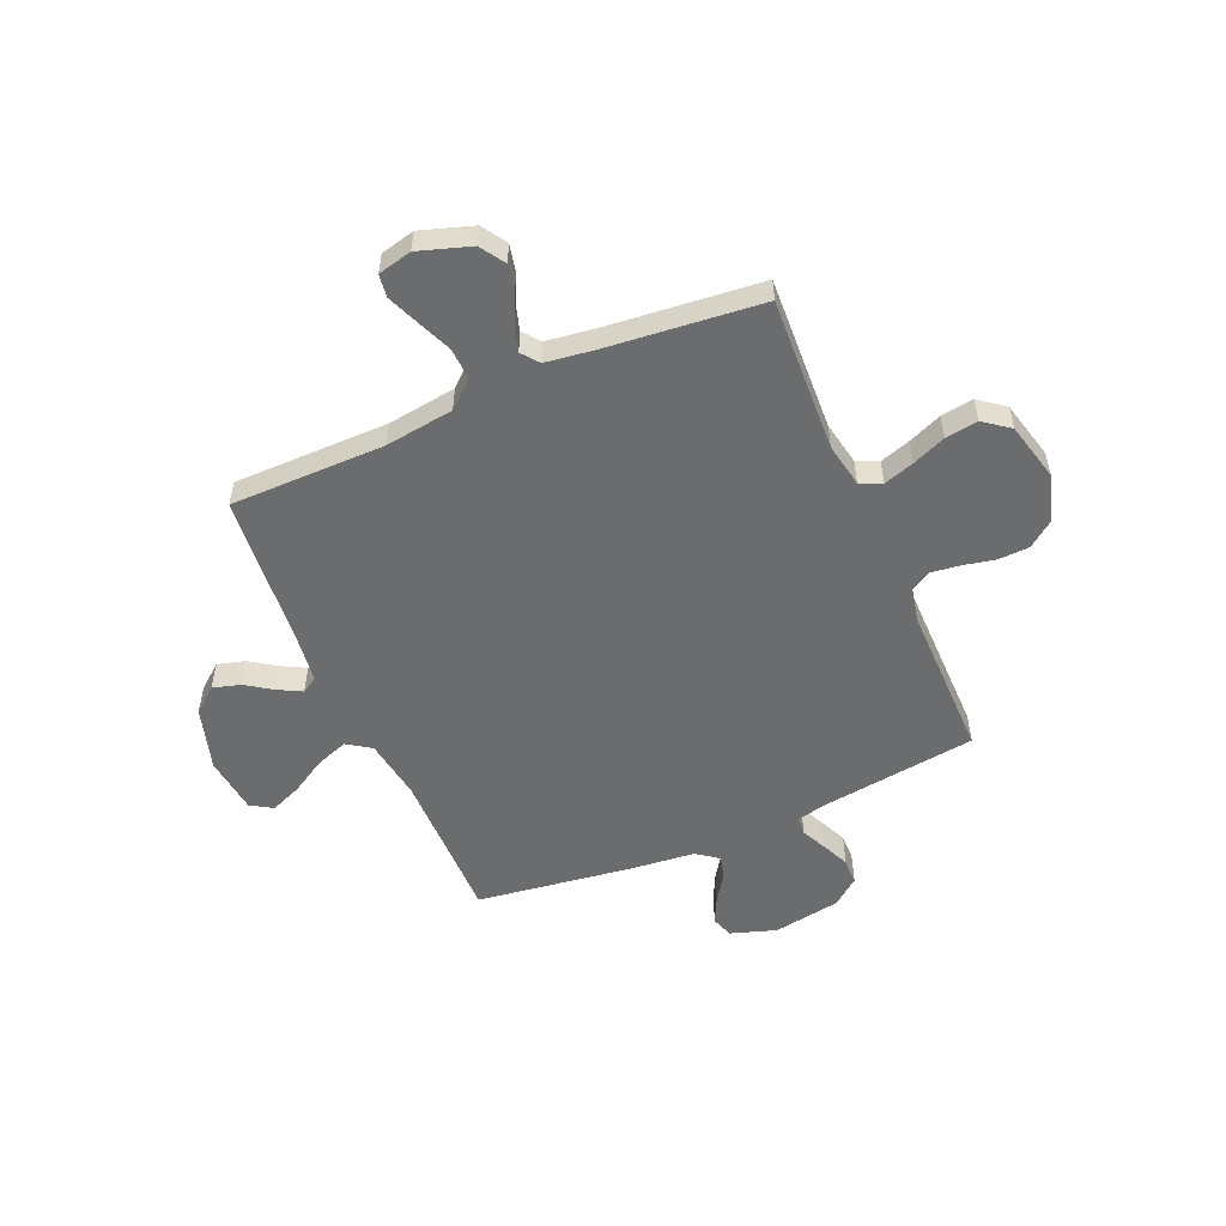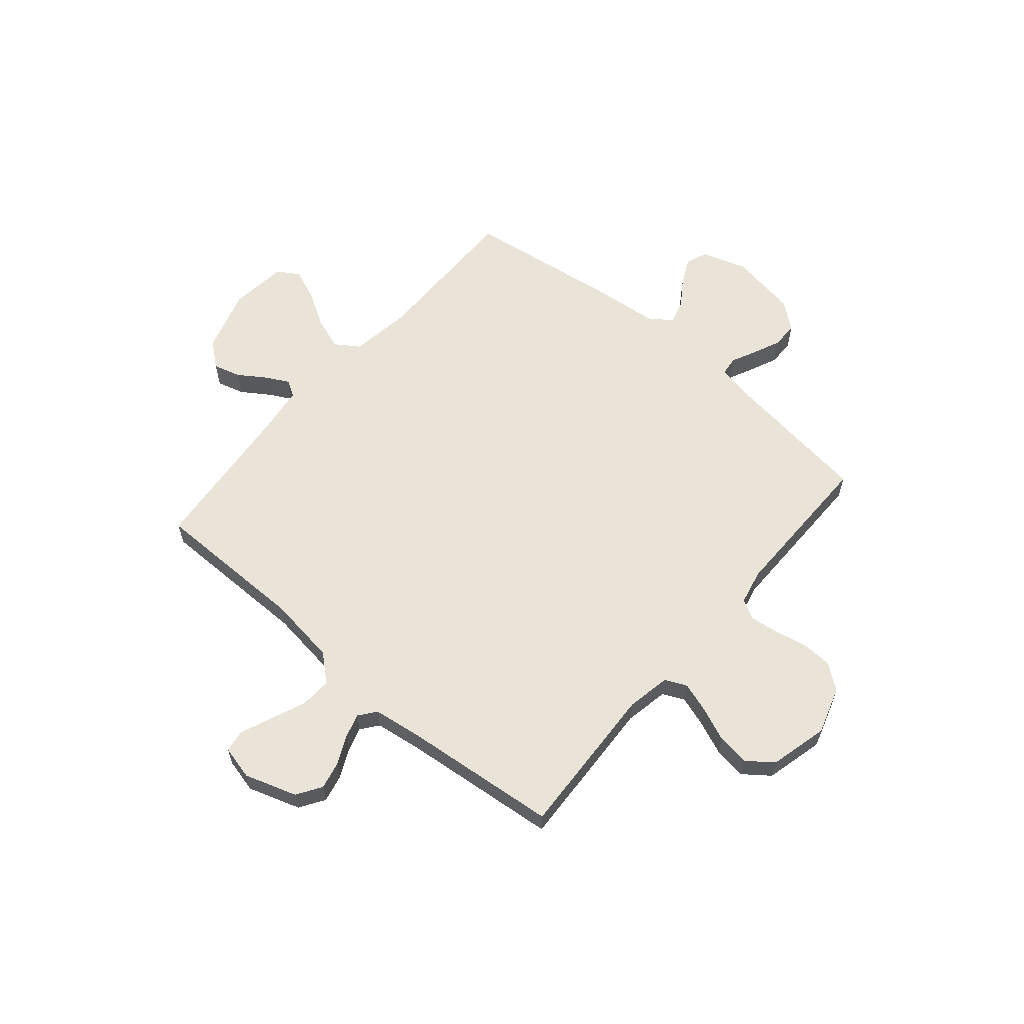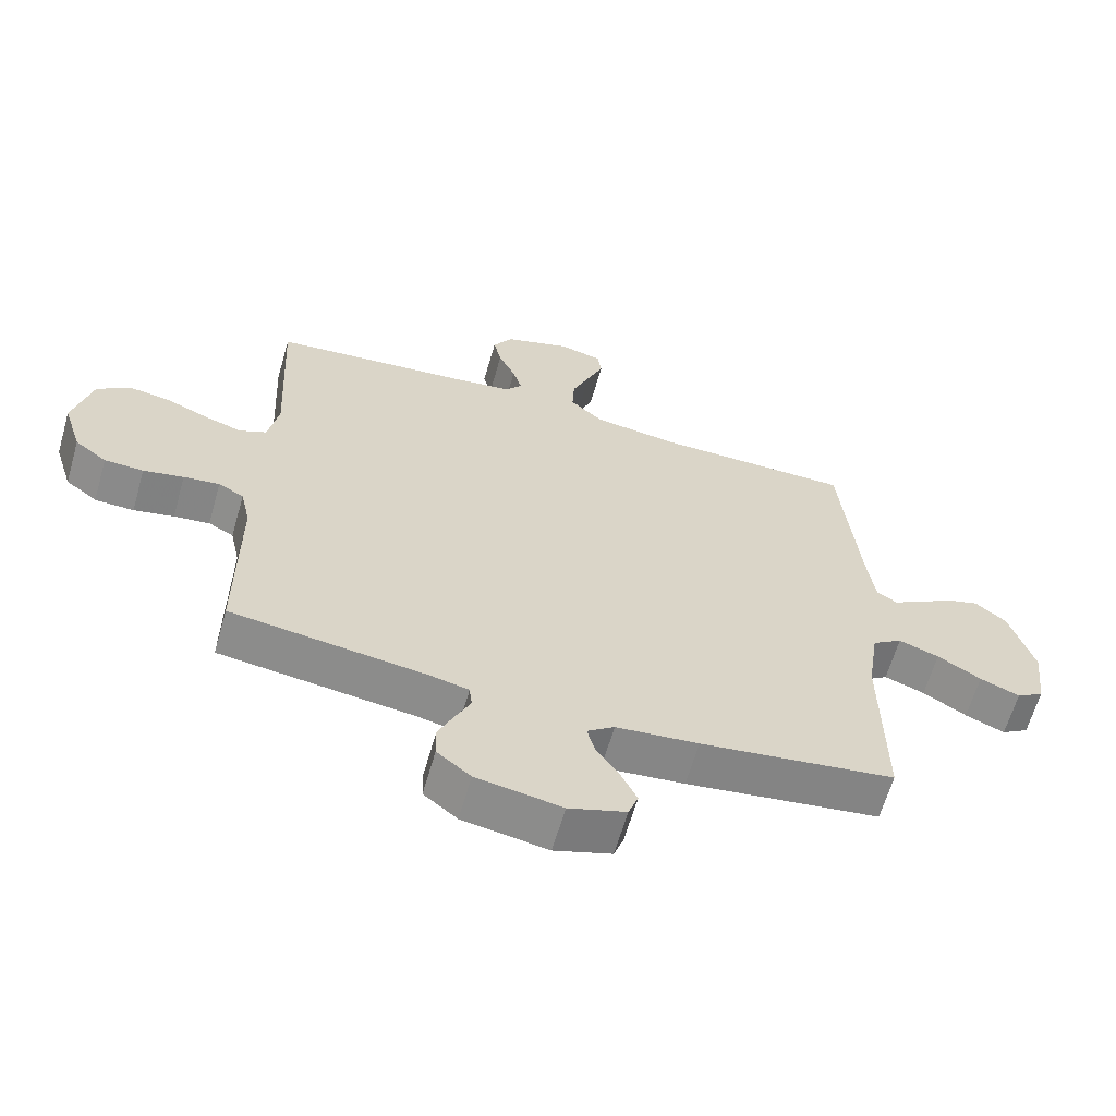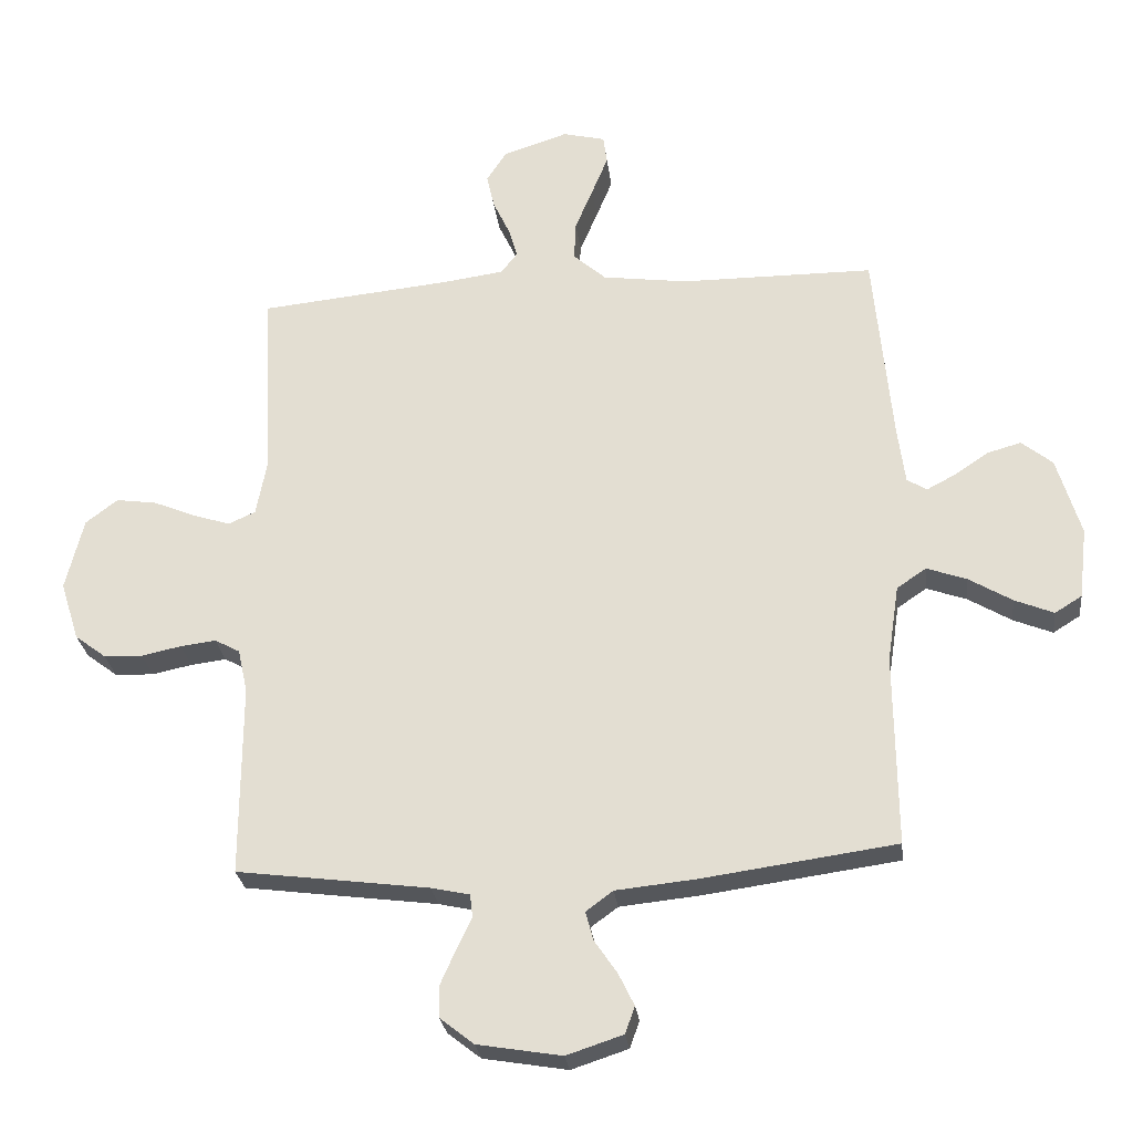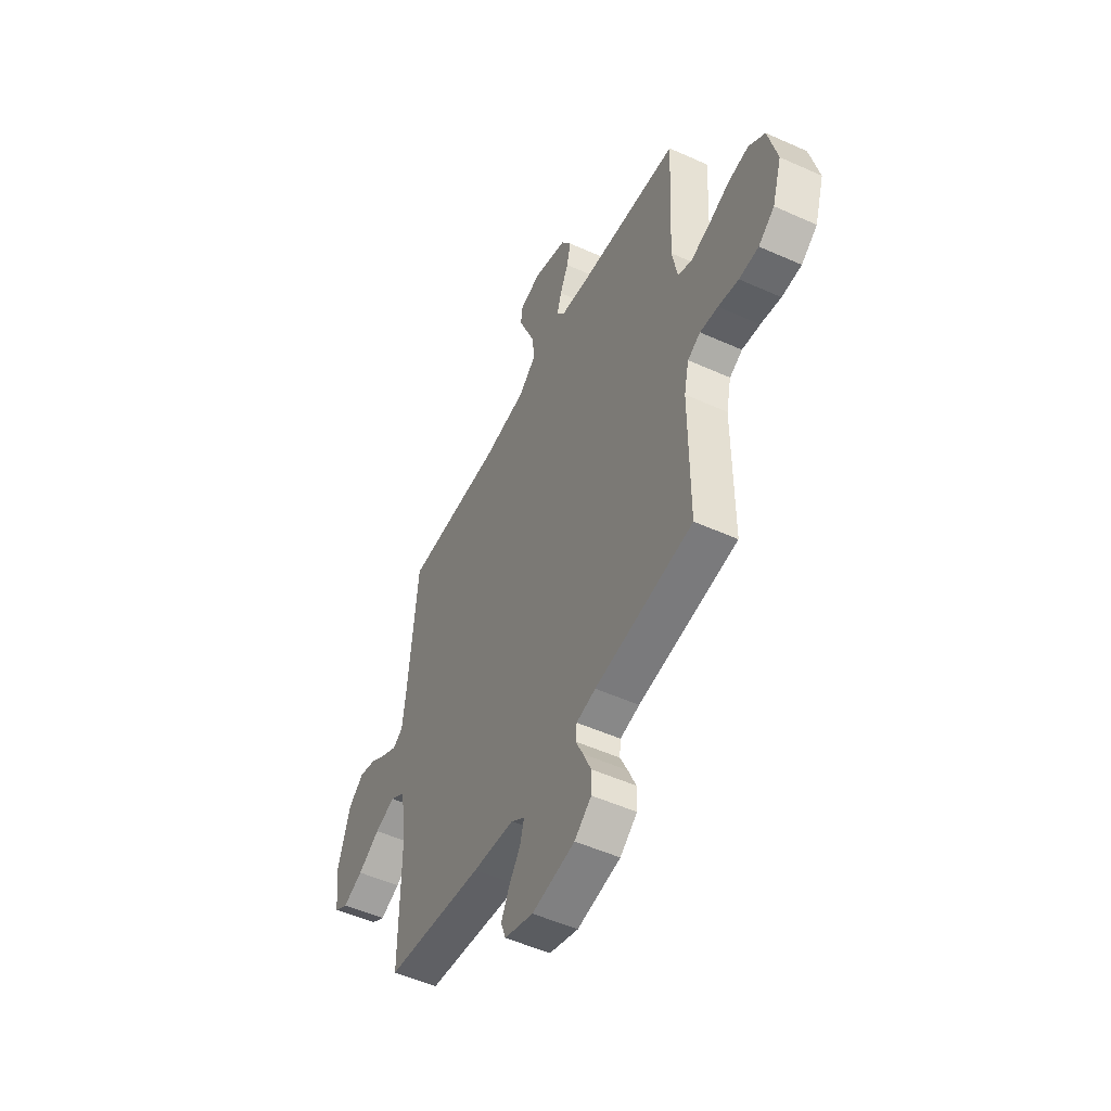
<metadata>
{"format":"obj","ext":"obj","renderer":"f3d","projection":"perspective","resolution":1024,"background":"white","views":[{"elev":-53.6,"azim":23.4,"up":"+Y"},{"elev":60.9,"azim":40.4,"up":"+Y"},{"elev":-63.2,"azim":164.0,"up":"+Z"},{"elev":-27.0,"azim":-173.3,"up":"+Z"},{"elev":-51.3,"azim":63.9,"up":"+Z"}]}
</metadata>
<code>
v 0.5 0.07 0.5
v 0.485 0.07 0.2
v 0.501 0.07 0.115
v 0.543 0.07 0.096
v 0.602 0.07 0.115
v 0.667 0.07 0.142
v 0.73 0.07 0.151
v 0.78 0.07 0.113
v 0.808 0.07 0
v 0.779 0.07 -0.092
v 0.73 0.07 -0.129
v 0.67 0.07 -0.131
v 0.608 0.07 -0.118
v 0.553 0.07 -0.111
v 0.514 0.07 -0.132
v 0.499 0.07 -0.2
v 0.5 0.07 -0.5
v 0.2 0.07 -0.539
v 0.141 0.07 -0.552
v 0.137 0.07 -0.588
v 0.16 0.07 -0.636
v 0.184 0.07 -0.69
v 0.183 0.07 -0.741
v 0.131 0.07 -0.782
v 0 0.07 -0.804
v -0.088 0.07 -0.775
v -0.103 0.07 -0.733
v -0.078 0.07 -0.682
v -0.043 0.07 -0.631
v -0.031 0.07 -0.586
v -0.073 0.07 -0.555
v -0.2 0.07 -0.542
v -0.5 0.07 -0.5
v -0.497 0.07 -0.2
v -0.515 0.07 -0.081
v -0.561 0.07 -0.05
v -0.623 0.07 -0.072
v -0.69 0.07 -0.112
v -0.751 0.07 -0.137
v -0.793 0.07 -0.111
v -0.806 0.07 0
v -0.769 0.07 0.123
v -0.721 0.07 0.162
v -0.668 0.07 0.147
v -0.616 0.07 0.112
v -0.571 0.07 0.088
v -0.54 0.07 0.107
v -0.528 0.07 0.2
v -0.5 0.07 0.5
v -0.2 0.07 0.501
v -0.067 0.07 0.519
v -0.016 0.07 0.564
v -0.019 0.07 0.625
v -0.047 0.07 0.692
v -0.072 0.07 0.753
v -0.066 0.07 0.797
v 0 0.07 0.813
v 0.101 0.07 0.78
v 0.132 0.07 0.732
v 0.12 0.07 0.678
v 0.094 0.07 0.623
v 0.08 0.07 0.576
v 0.106 0.07 0.543
v 0.2 0.07 0.53
v 0.5 0 0.5
v 0.485 0 0.2
v 0.501 0 0.115
v 0.543 0 0.096
v 0.602 0 0.115
v 0.667 0 0.142
v 0.73 0 0.151
v 0.78 0 0.113
v 0.808 0 0
v 0.779 0 -0.092
v 0.73 0 -0.129
v 0.67 0 -0.131
v 0.608 0 -0.118
v 0.553 0 -0.111
v 0.514 0 -0.132
v 0.499 0 -0.2
v 0.5 0 -0.5
v 0.2 0 -0.539
v 0.141 0 -0.552
v 0.137 0 -0.588
v 0.16 0 -0.636
v 0.184 0 -0.69
v 0.183 0 -0.741
v 0.131 0 -0.782
v 0 0 -0.804
v -0.088 0 -0.775
v -0.103 0 -0.733
v -0.078 0 -0.682
v -0.043 0 -0.631
v -0.031 0 -0.586
v -0.073 0 -0.555
v -0.2 0 -0.542
v -0.5 0 -0.5
v -0.497 0 -0.2
v -0.515 0 -0.081
v -0.561 0 -0.05
v -0.623 0 -0.072
v -0.69 0 -0.112
v -0.751 0 -0.137
v -0.793 0 -0.111
v -0.806 0 0
v -0.769 0 0.123
v -0.721 0 0.162
v -0.668 0 0.147
v -0.616 0 0.112
v -0.571 0 0.088
v -0.54 0 0.107
v -0.528 0 0.2
v -0.5 0 0.5
v -0.2 0 0.501
v -0.067 0 0.519
v -0.016 0 0.564
v -0.019 0 0.625
v -0.047 0 0.692
v -0.072 0 0.753
v -0.066 0 0.797
v 0 0 0.813
v 0.101 0 0.78
v 0.132 0 0.732
v 0.12 0 0.678
v 0.094 0 0.623
v 0.08 0 0.576
v 0.106 0 0.543
v 0.2 0 0.53
f 58 59 60 61
f 58 61 62
f 57 58 62
f 56 57 62
f 53 54 55 56
f 53 56 62
f 52 53 62 63
f 48 49 50
f 47 48 50 51
f 42 43 44 45
f 42 45 46
f 41 42 46
f 40 41 46
f 37 38 39 40
f 36 37 40 46
f 35 36 46 47
f 31 32 33 34
f 30 31 34 35
f 26 27 28 29
f 24 25 26 29
f 24 29 30
f 23 24 30
f 20 21 22 23
f 20 23 30 35
f 16 17 18
f 15 16 18 19
f 10 11 12 13
f 10 13 14
f 9 10 14
f 8 9 14
f 5 6 7 8
f 4 5 8 14
f 3 4 14 15
f 64 1 2
f 63 64 2 3
f 51 52 63 3
f 19 20 35 47
f 19 47 51
f 3 15 19 51
f 125 124 123 122
f 126 125 122
f 126 122 121
f 126 121 120
f 120 119 118 117
f 126 120 117
f 127 126 117 116
f 114 113 112
f 115 114 112 111
f 109 108 107 106
f 110 109 106
f 110 106 105
f 110 105 104
f 104 103 102 101
f 110 104 101 100
f 111 110 100 99
f 98 97 96 95
f 99 98 95 94
f 93 92 91 90
f 93 90 89 88
f 94 93 88
f 94 88 87
f 87 86 85 84
f 99 94 87 84
f 82 81 80
f 83 82 80 79
f 77 76 75 74
f 78 77 74
f 78 74 73
f 78 73 72
f 72 71 70 69
f 78 72 69 68
f 79 78 68 67
f 66 65 128
f 67 66 128 127
f 67 127 116 115
f 111 99 84 83
f 115 111 83
f 115 83 79 67
f 1 65 66 2
f 2 66 67 3
f 3 67 68 4
f 4 68 69 5
f 5 69 70 6
f 6 70 71 7
f 7 71 72 8
f 8 72 73 9
f 9 73 74 10
f 10 74 75 11
f 11 75 76 12
f 12 76 77 13
f 13 77 78 14
f 14 78 79 15
f 15 79 80 16
f 16 80 81 17
f 17 81 82 18
f 18 82 83 19
f 19 83 84 20
f 20 84 85 21
f 21 85 86 22
f 22 86 87 23
f 23 87 88 24
f 24 88 89 25
f 25 89 90 26
f 26 90 91 27
f 27 91 92 28
f 28 92 93 29
f 29 93 94 30
f 30 94 95 31
f 31 95 96 32
f 32 96 97 33
f 33 97 98 34
f 34 98 99 35
f 35 99 100 36
f 36 100 101 37
f 37 101 102 38
f 38 102 103 39
f 39 103 104 40
f 40 104 105 41
f 41 105 106 42
f 42 106 107 43
f 43 107 108 44
f 44 108 109 45
f 45 109 110 46
f 46 110 111 47
f 47 111 112 48
f 48 112 113 49
f 49 113 114 50
f 50 114 115 51
f 51 115 116 52
f 52 116 117 53
f 53 117 118 54
f 54 118 119 55
f 55 119 120 56
f 56 120 121 57
f 57 121 122 58
f 58 122 123 59
f 59 123 124 60
f 60 124 125 61
f 61 125 126 62
f 62 126 127 63
f 63 127 128 64
f 64 128 65 1

</code>
